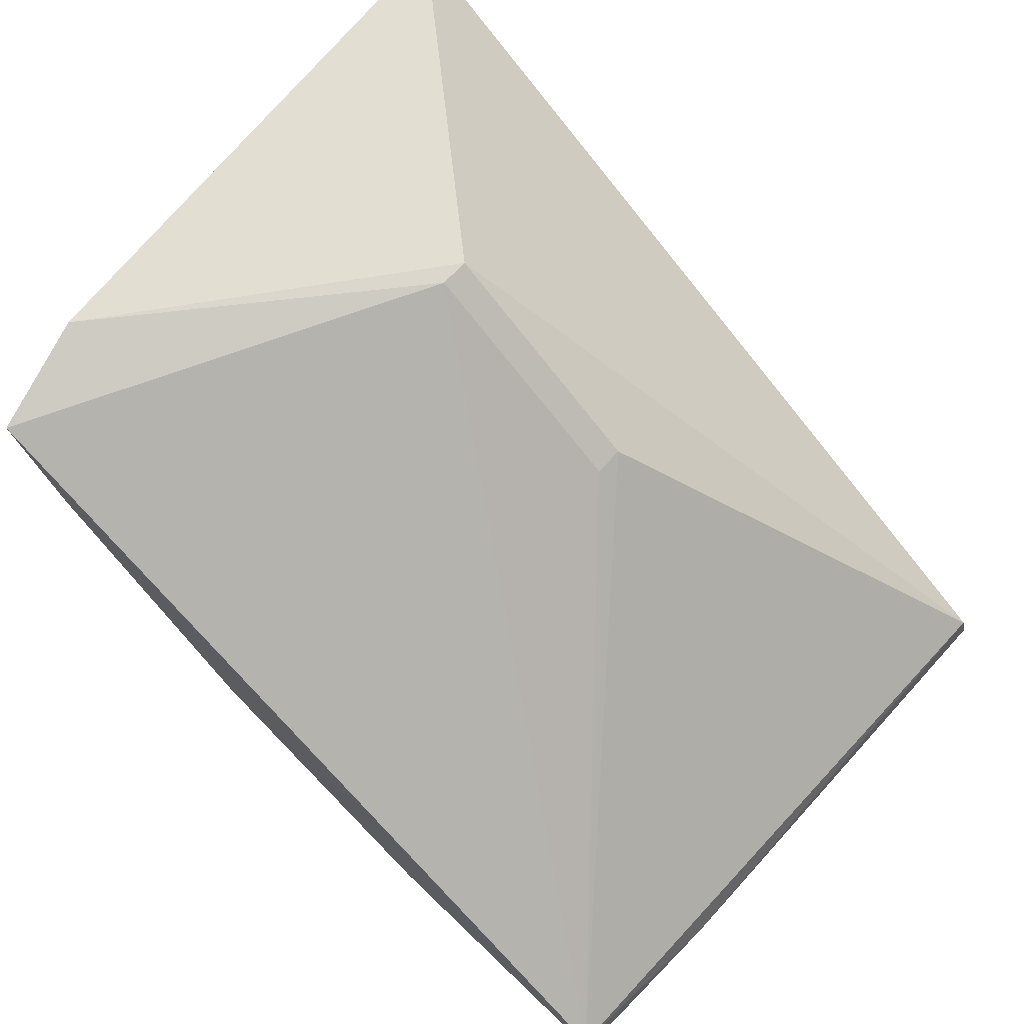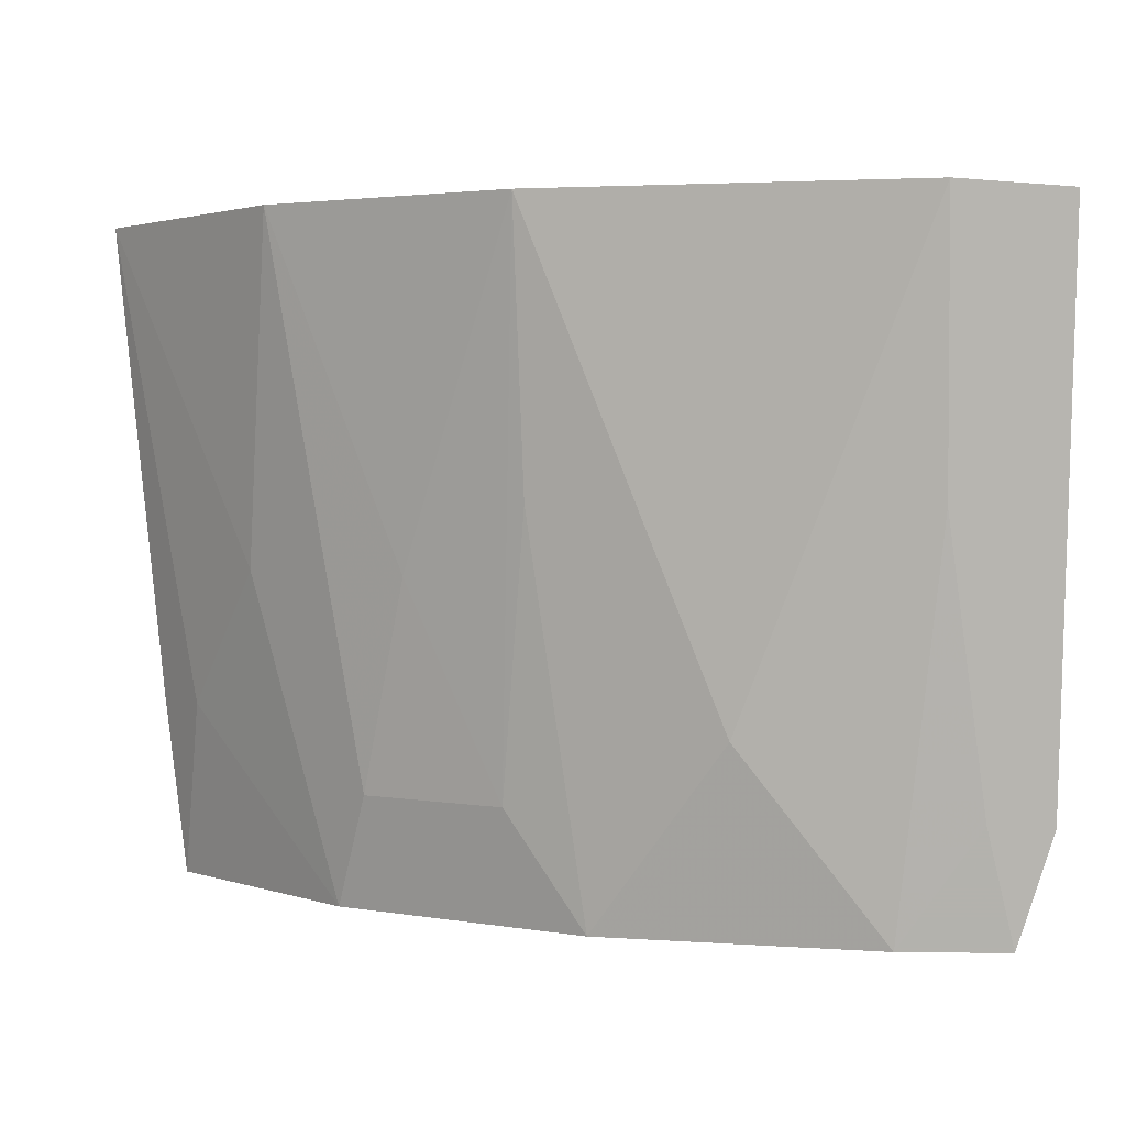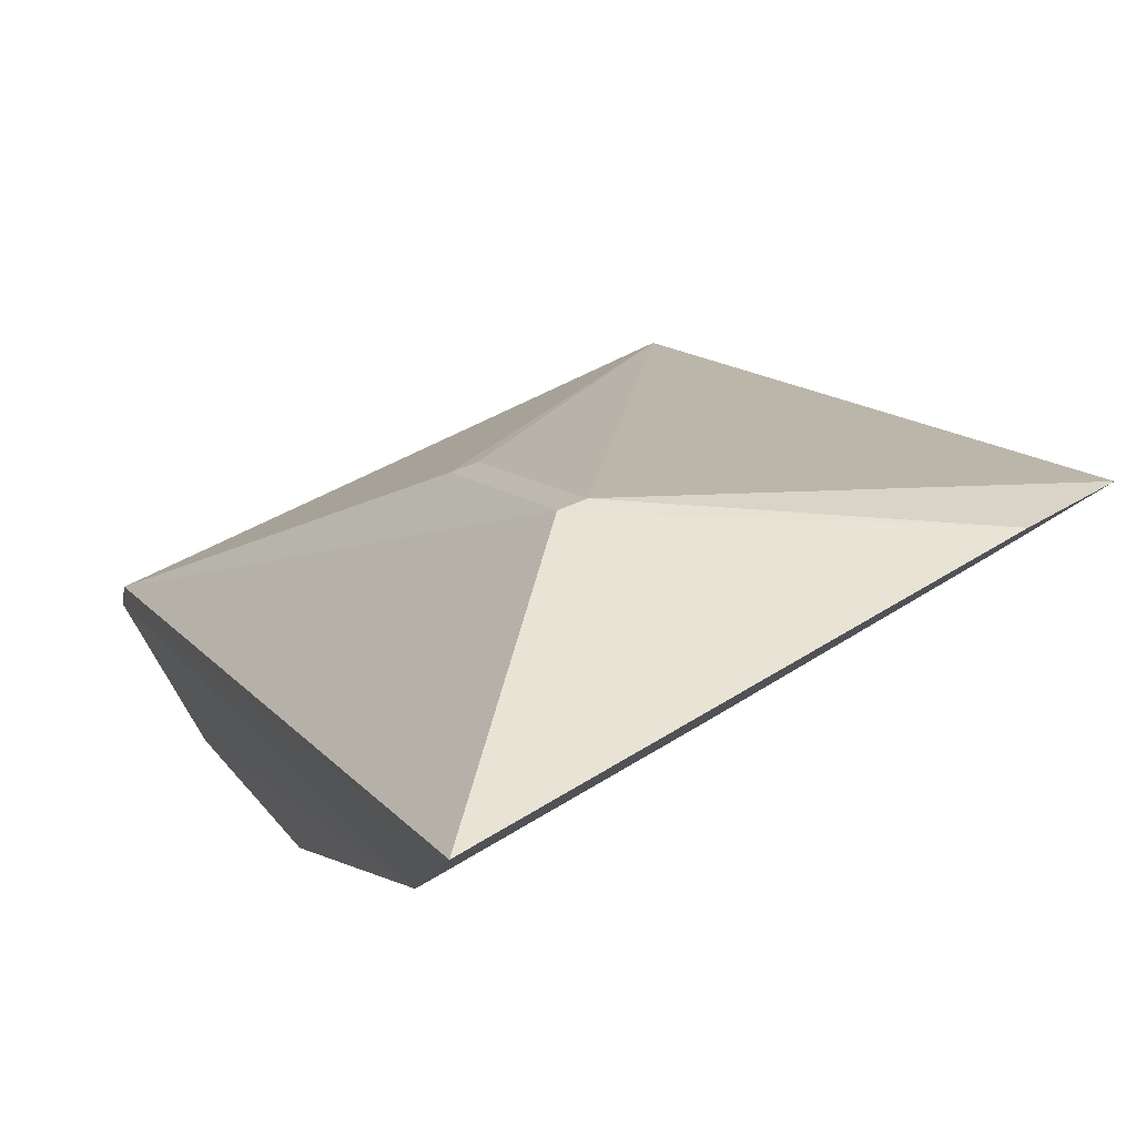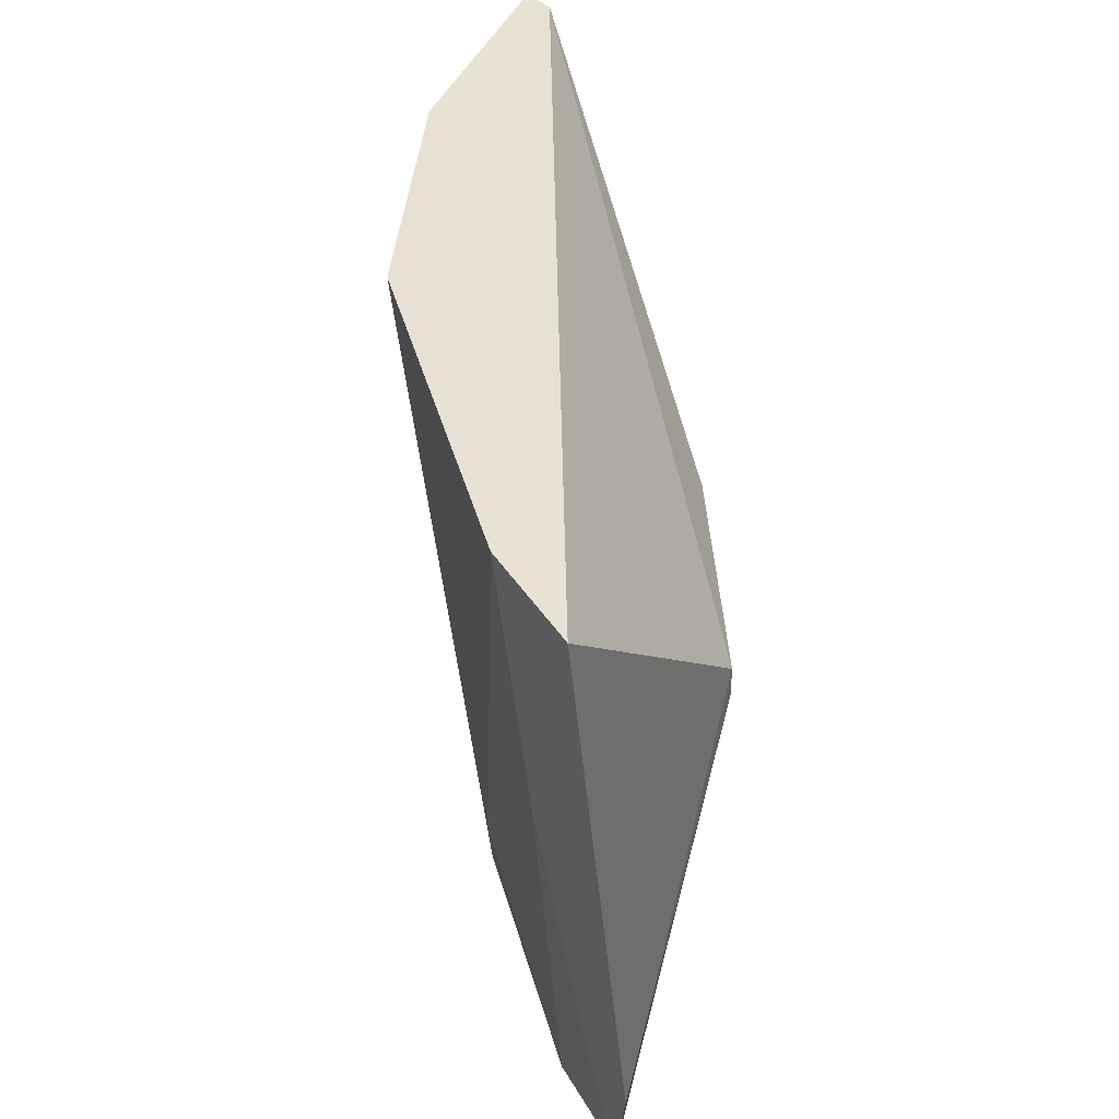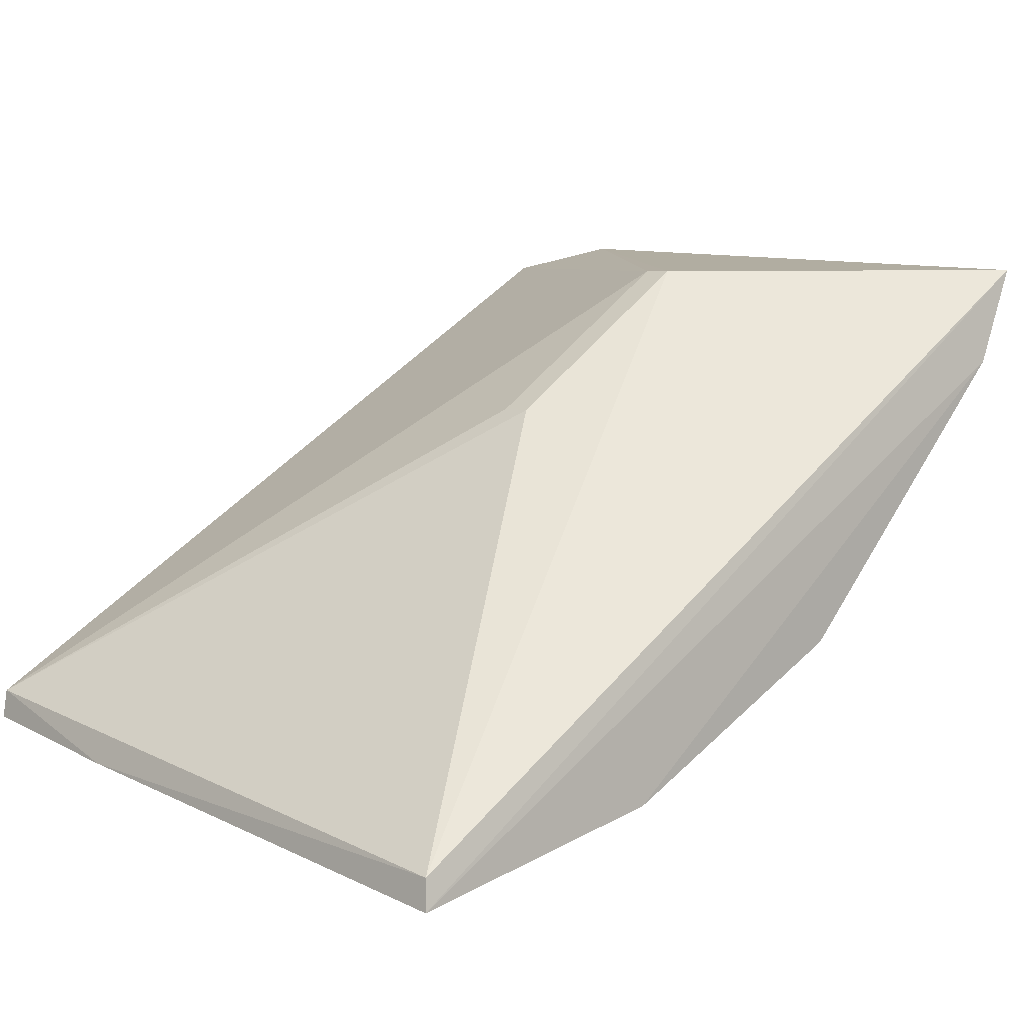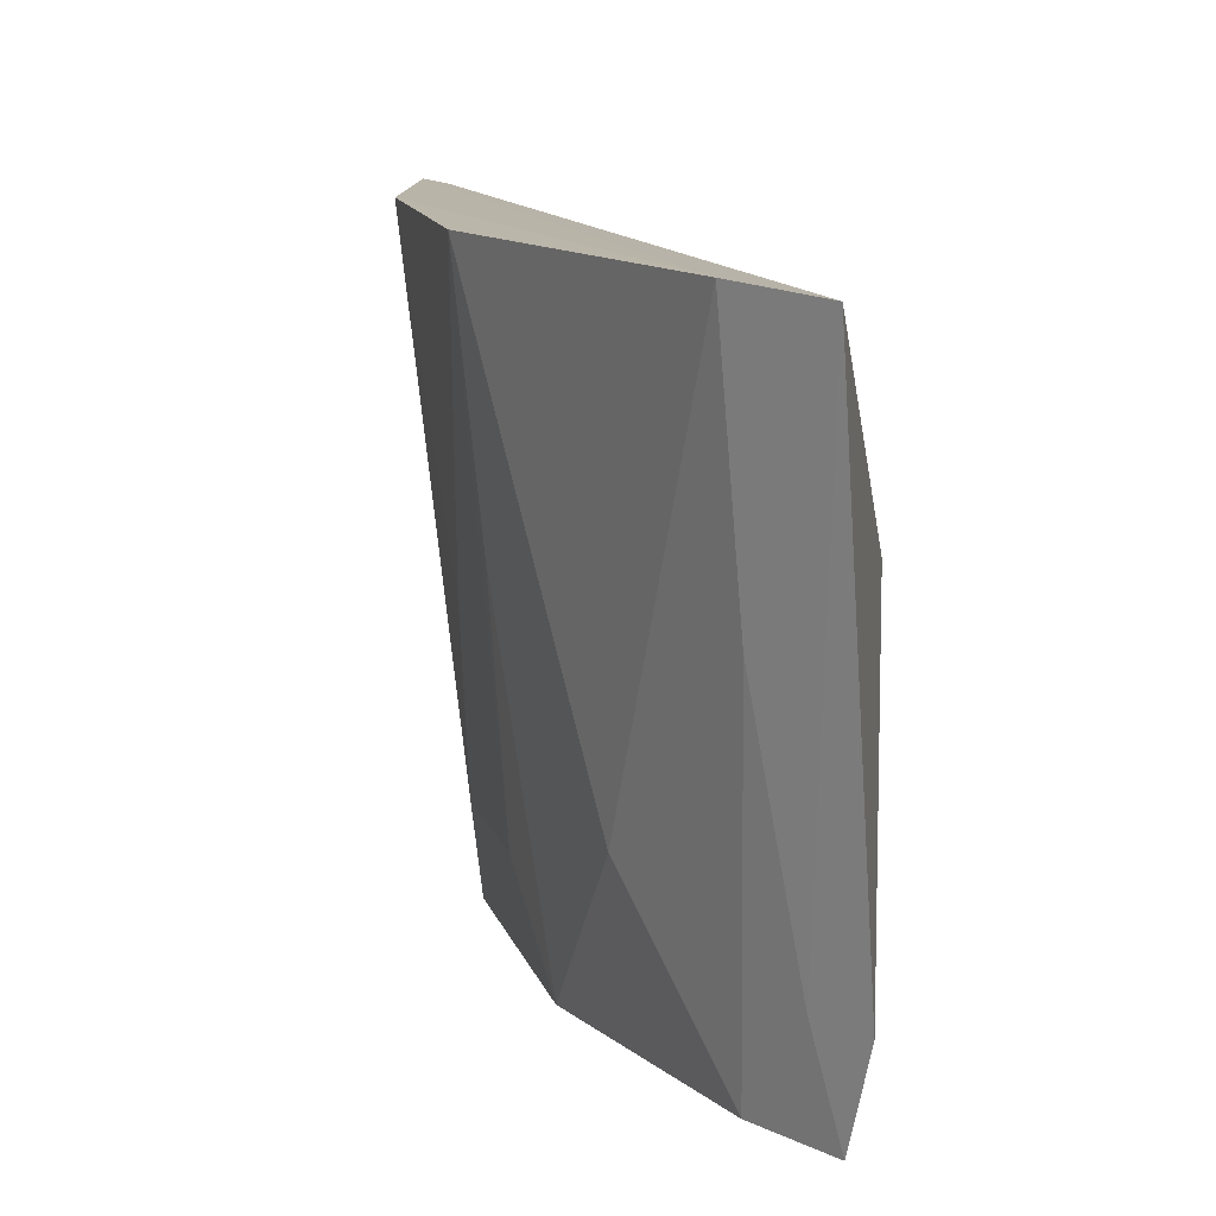
<metadata>
{"format":"obj","ext":"obj","renderer":"f3d","projection":"perspective","resolution":1024,"background":"white","views":[{"elev":68.7,"azim":-137.5,"up":"+Y"},{"elev":2.9,"azim":59.5,"up":"+Z"},{"elev":47.3,"azim":61.5,"up":"+Y"},{"elev":39.4,"azim":120.5,"up":"+Z"},{"elev":5.9,"azim":-43.8,"up":"+Y"},{"elev":13.9,"azim":102.5,"up":"+Z"}]}
</metadata>
<code>
v 0.0689 -0.2097 -0.3543
v 0.1772 -0.1026 -0.5
v 0.1943 -0.1036 -0.356
v 0.1342 -0.1039 -0.4079
v 0.01335 -0.1988 -0.5
v 0.1829 -0.0975 -0.4758
v 0.01338 -0.2142 -0.3565
v 0.1246 -0.1831 -0.3544
v 0.1342 -0.1039 -0.4143
v 0.183 -0.1245 -0.3544
v 0.0125 -0.2205 -0.3556
v 0.08871 -0.1342 -0.4079
v 0.122 -0.1648 -0.5
v 0.1766 -0.1093 -0.475
v 0.01139 -0.2092 -0.4604
v 0.08871 -0.1342 -0.4143
v 0.1483 -0.1488 -0.4597
v 0.07956 -0.1928 -0.4752
v 0.178 -0.1204 -0.4143
v 0.05266 -0.2061 -0.4297
v 0.1647 -0.1219 -0.5
v 0.1094 -0.1768 -0.4751
v 0.09368 -0.1909 -0.4295
v 0.01245 -0.2048 -0.5
v 0.1204 -0.1781 -0.4143
v 0.06853 -0.1934 -0.5
v 0.0264 -0.2077 -0.4602
f 6 3 2
f 6 4 3
f 7 3 4
f 9 2 5
f 9 6 2
f 9 4 6
f 10 1 8
f 11 1 10
f 11 10 3
f 11 3 7
f 12 7 4
f 12 5 7
f 13 5 2
f 14 2 3
f 15 11 7
f 15 7 5
f 16 9 5
f 16 5 12
f 16 12 4
f 16 4 9
f 17 10 8
f 17 8 13
f 19 14 3
f 19 3 10
f 19 10 17
f 20 1 11
f 21 17 13
f 21 13 2
f 21 2 14
f 21 19 17
f 21 14 19
f 22 18 13
f 23 8 1
f 23 1 18
f 23 22 8
f 23 18 22
f 24 15 5
f 24 5 13
f 25 22 13
f 25 13 8
f 25 8 22
f 26 24 13
f 26 13 18
f 26 18 1
f 26 1 20
f 27 20 11
f 27 11 15
f 27 15 24
f 27 26 20
f 27 24 26

</code>
